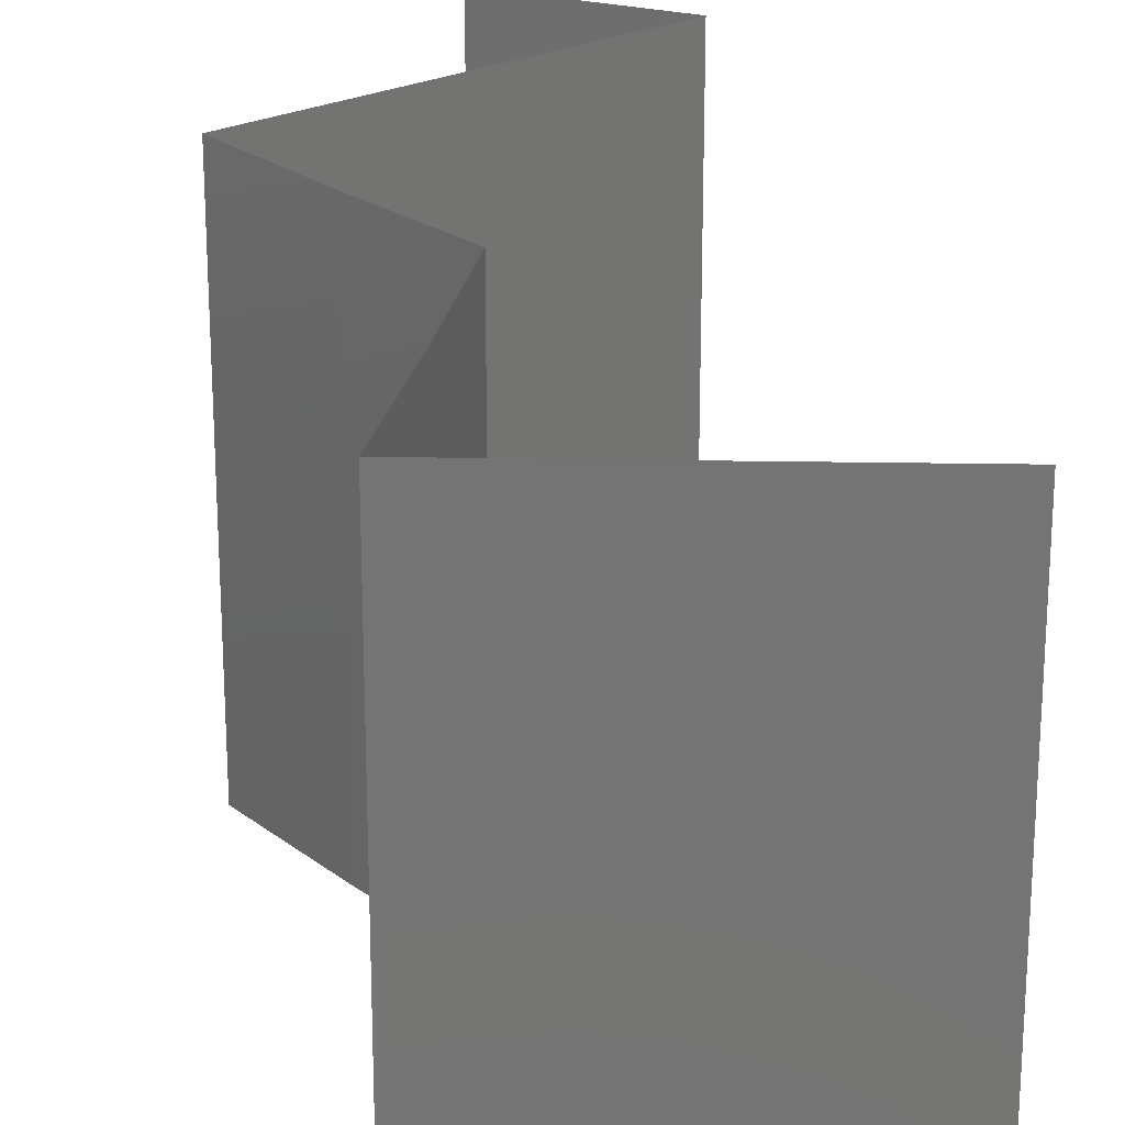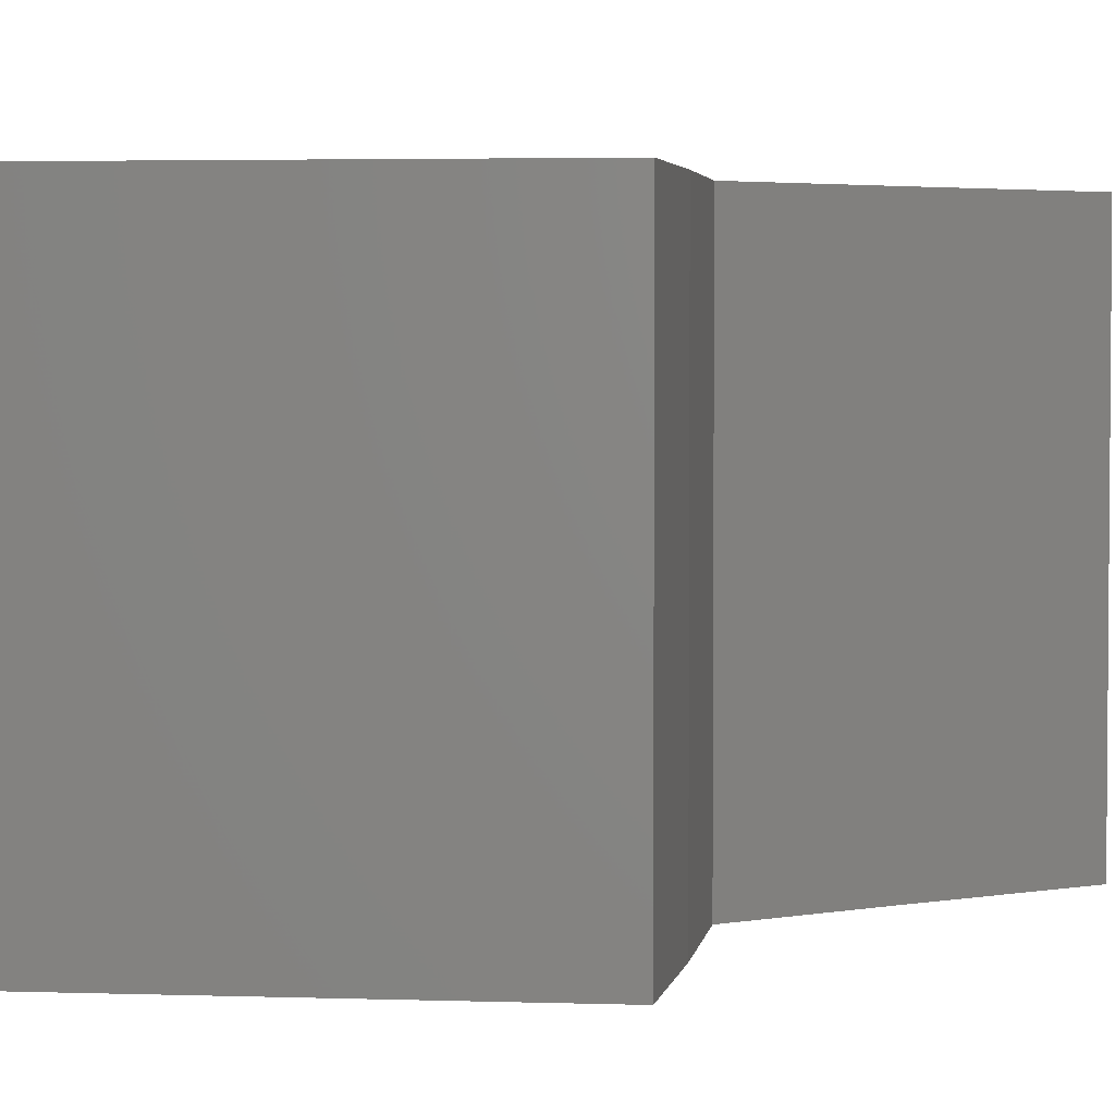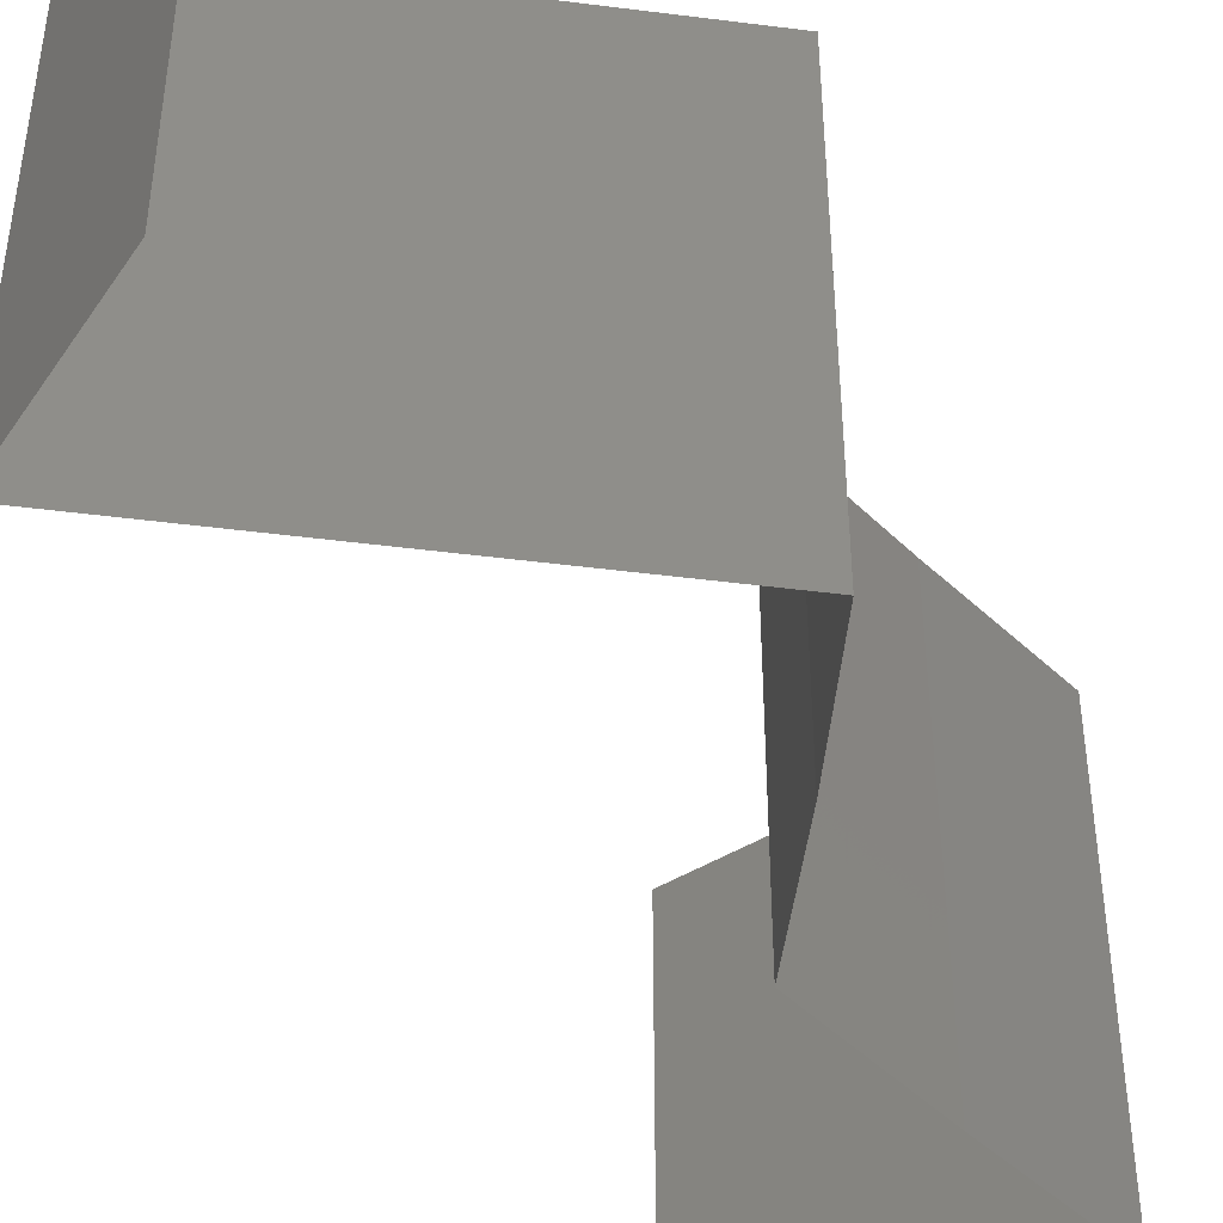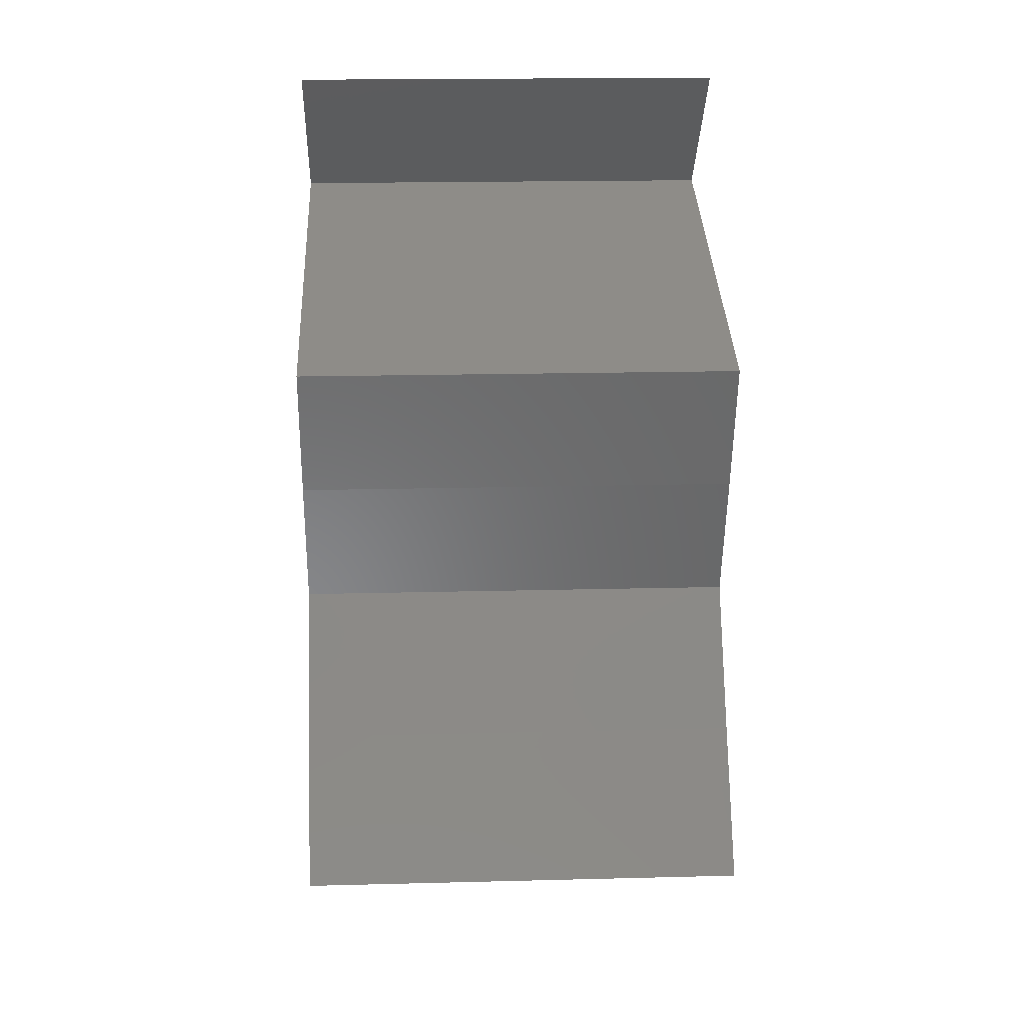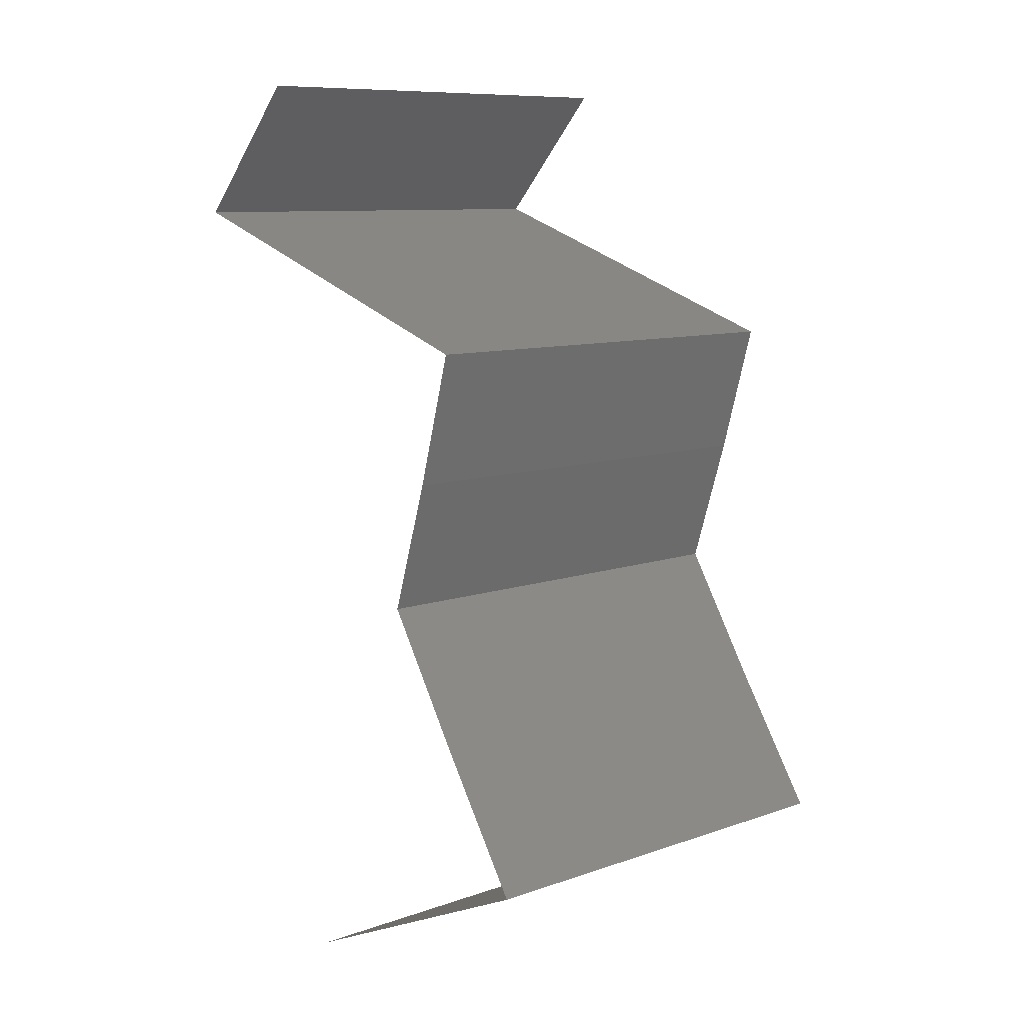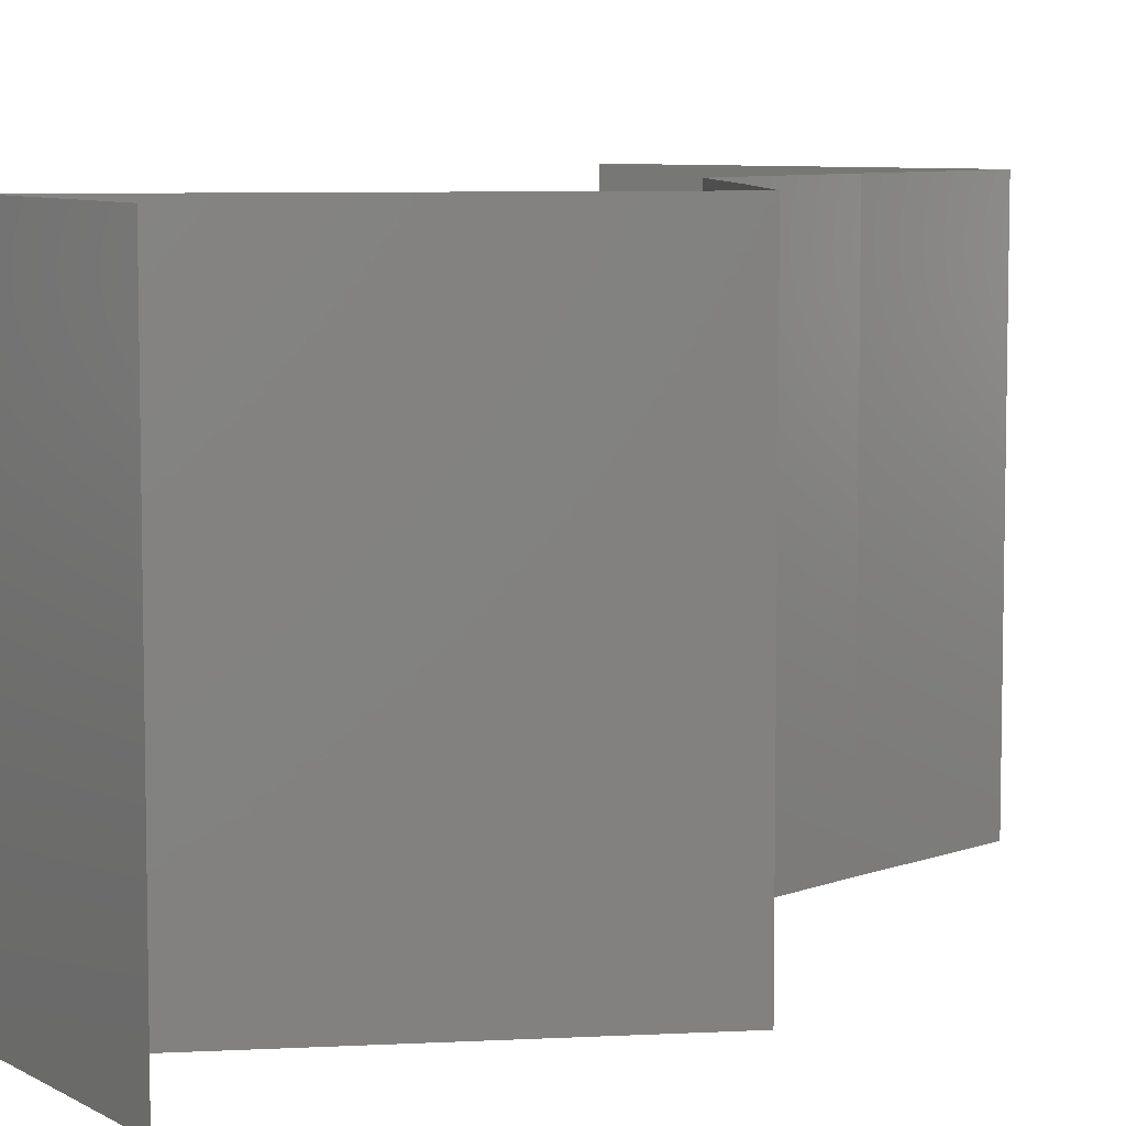
<metadata>
{"format":"stl","ext":"stl","renderer":"f3d","projection":"perspective","resolution":1024,"background":"white","views":[{"elev":23.3,"azim":-22.3,"up":"+Z"},{"elev":3.3,"azim":-154.5,"up":"+Z"},{"elev":-46.6,"azim":-169.5,"up":"+Z"},{"elev":18.6,"azim":-92.8,"up":"+Y"},{"elev":9.5,"azim":-132.4,"up":"+Y"},{"elev":7.3,"azim":-169.7,"up":"+Z"}]}
</metadata>
<code>
# stl→obj: 45 verts, 66 faces
v 0.03556 0.0471 0.02
v 0.03556 0.0471 0.01
v 0.03825 0.04416 0.015
v 0.04094 0.04122 0
v 0.04094 0.04122 0.01
v 0.03825 0.04416 0.005
v 0.03556 0.0471 0
v 0.04094 0.04122 0.02
v 0.0236 0.03533 0.02
v 0.03227 0.03827 0.02
v 0.03073 0.03775 0.0123
v 0.0236 0.03533 0.01
v 0.03492 0.03917 0.006629
v 0.03227 0.03827 0
v 0.03661 0.03974 0.01501
v 0.0236 0.03533 0
v 0.02902 0.03717 0.005785
v 0.02525 0.02944 0
v 0.02442 0.03238 0.005
v 0.02525 0.02944 0.01
v 0.02442 0.03238 0.015
v 0.02525 0.02944 0.02
v 0.02709 0.02355 0.02
v 0.02617 0.0265 0.015
v 0.02709 0.02355 0
v 0.02617 0.0265 0.005
v 0.02709 0.02355 0.01
v 0.02348 0.01766 0
v 0.02528 0.02061 0.005
v 0.02348 0.01766 0.02
v 0.02528 0.02061 0.015
v 0.02348 0.01766 0.01
v 0.01971 0.01178 0.01
v 0.02159 0.01472 0.005
v 0.02159 0.01472 0.015
v 0.01971 0.01178 0.02
v 0.01971 0.01178 0
v 0.02631 0.008832 0
v 0.02645 0.008772 0.007524
v 0.03292 0.005888 0
v 0.03292 0.005888 0.01
v 0.02433 0.009715 0.01472
v 0.03292 0.005888 0.02
v 0.02888 0.007688 0.01461
v 0.02631 0.008832 0.02
f 1 2 3
f 4 5 6
f 2 7 6
f 5 8 3
f 7 4 6
f 2 5 3
f 8 1 3
f 5 2 6
f 9 10 11
f 12 9 11
f 5 4 13
f 4 14 13
f 8 5 15
f 16 12 17
f 10 8 15
f 14 16 17
f 11 15 13
f 17 11 13
f 15 5 13
f 17 12 11
f 11 10 15
f 14 17 13
f 16 18 19
f 12 20 21
f 22 9 21
f 20 12 19
f 12 16 19
f 9 12 21
f 18 20 19
f 20 22 21
f 23 22 24
f 18 25 26
f 20 27 24
f 27 20 26
f 20 18 26
f 22 20 24
f 25 27 26
f 27 23 24
f 25 28 29
f 30 23 31
f 27 32 31
f 32 27 29
f 27 25 29
f 23 27 31
f 28 32 29
f 32 30 31
f 33 32 34
f 32 33 35
f 36 30 35
f 28 37 34
f 32 28 34
f 30 32 35
f 37 33 34
f 33 36 35
f 37 38 39
f 38 40 39
f 40 41 39
f 33 37 39
f 36 33 42
f 41 43 44
f 45 36 42
f 43 45 44
f 42 39 44
f 45 42 44
f 39 41 44
f 42 33 39

</code>
